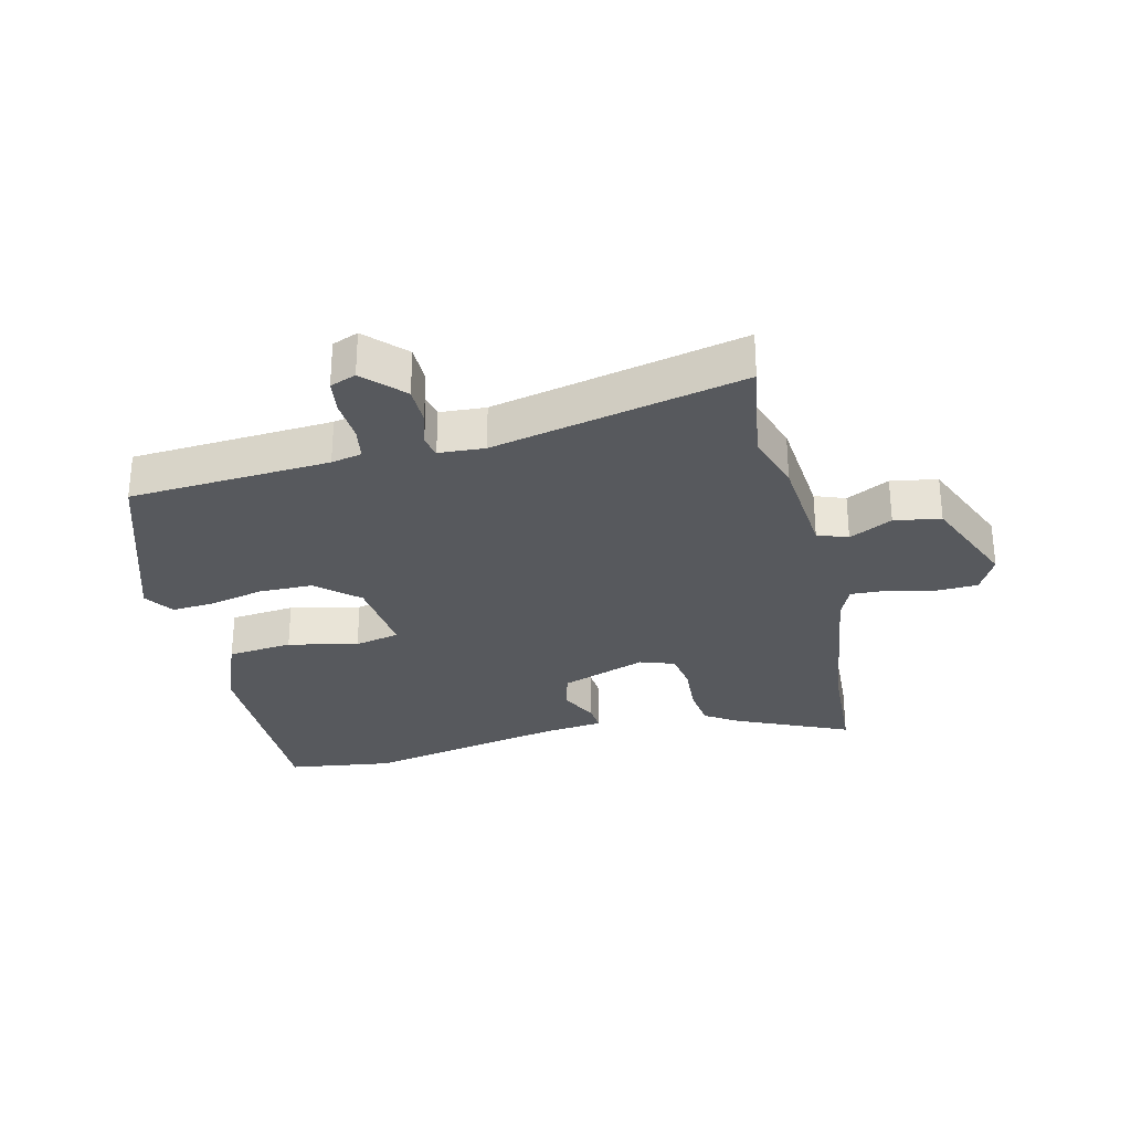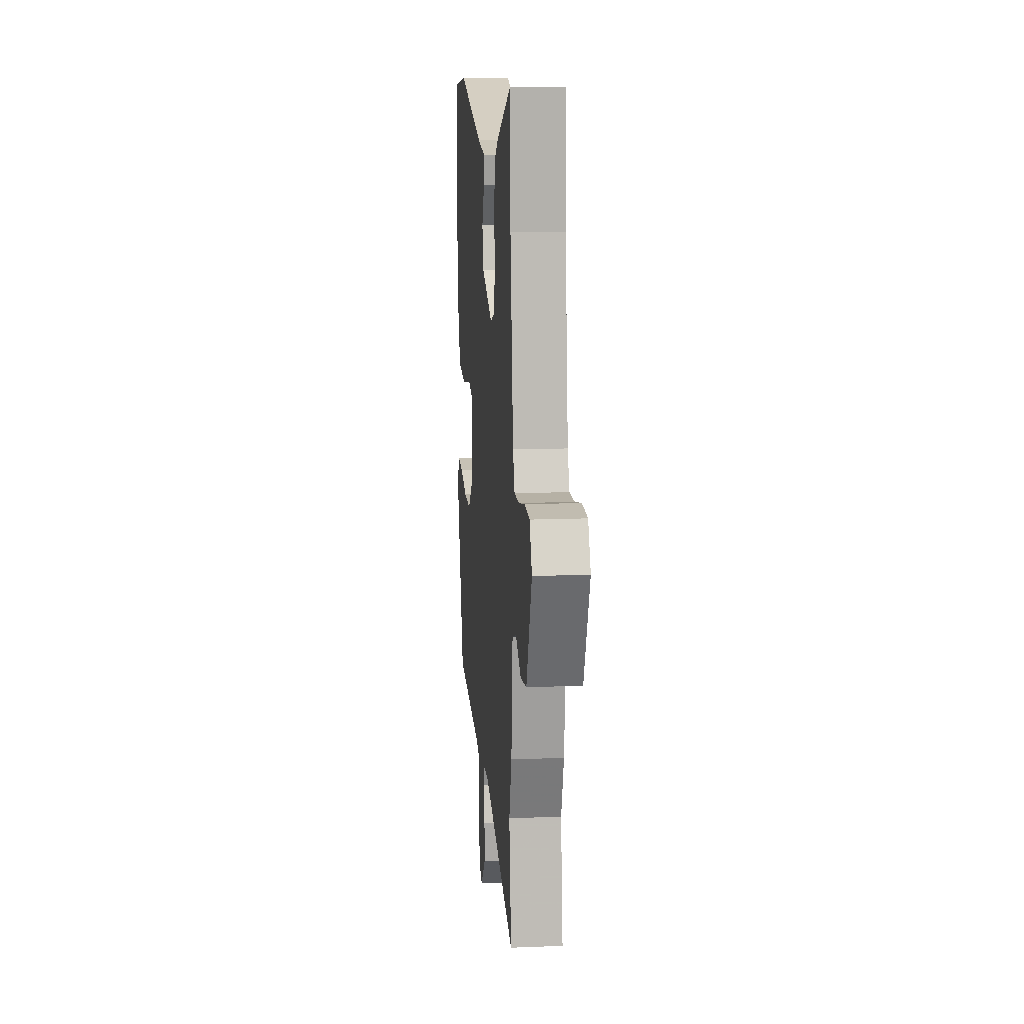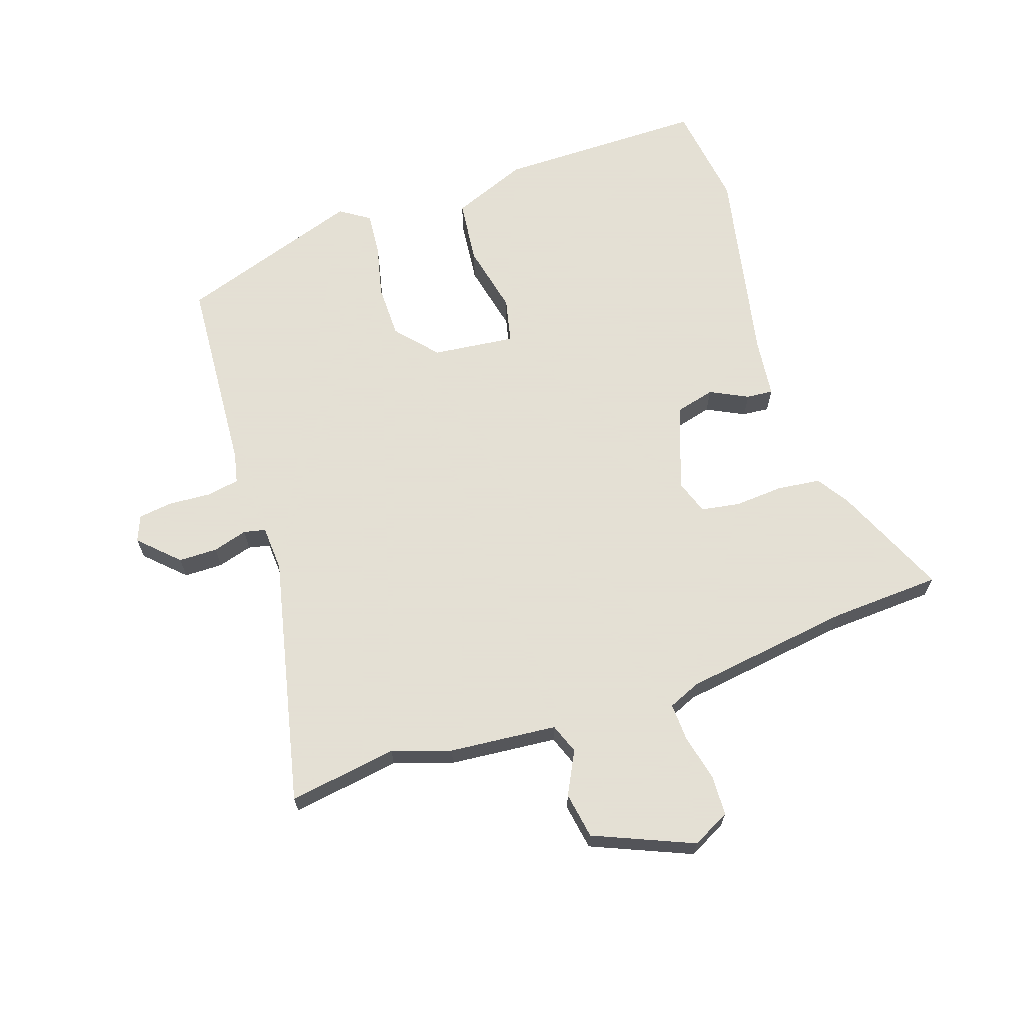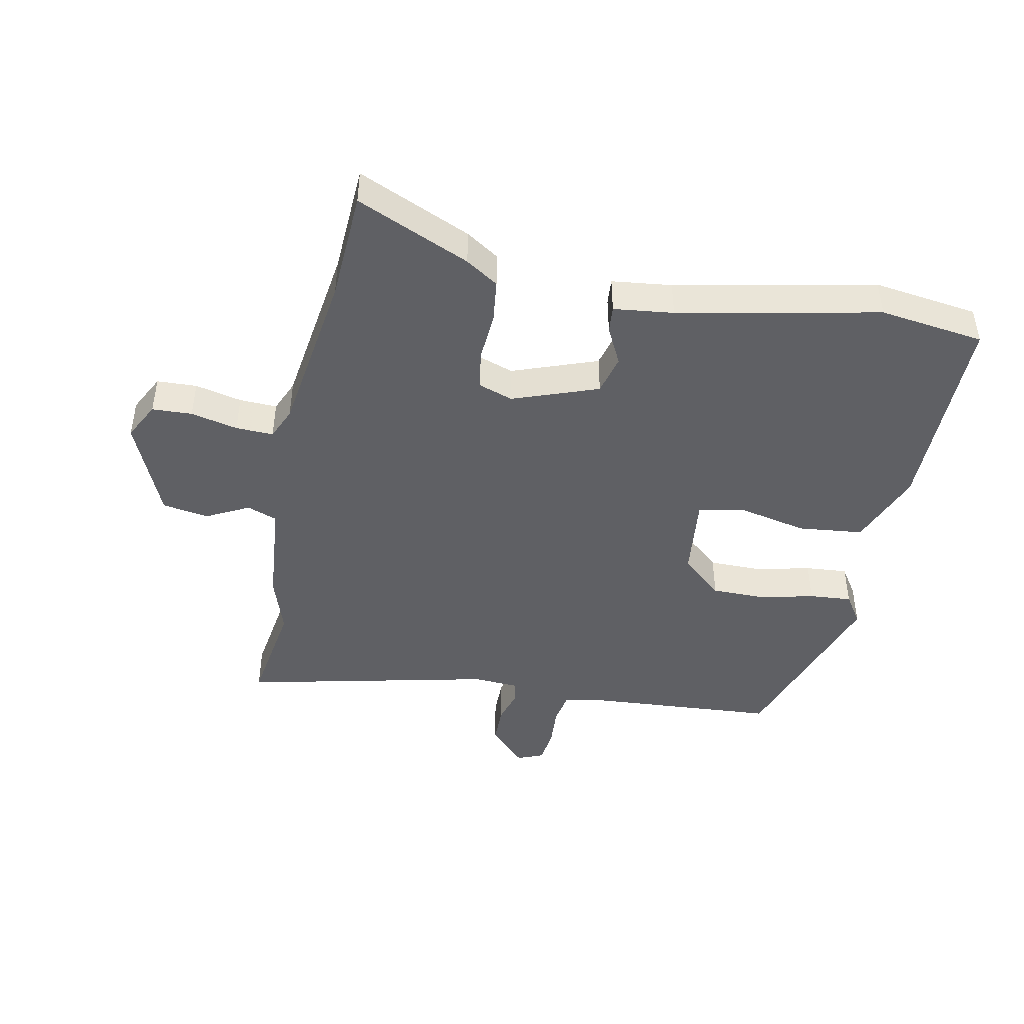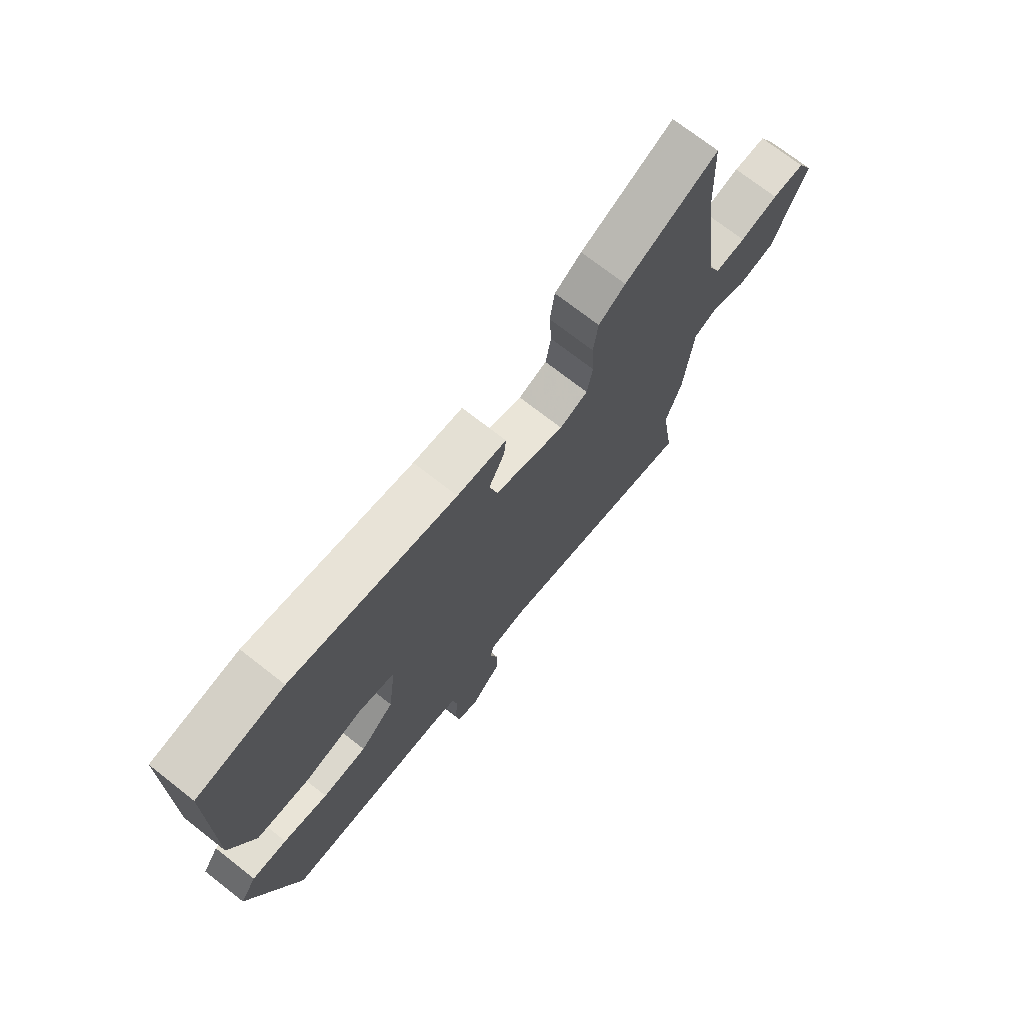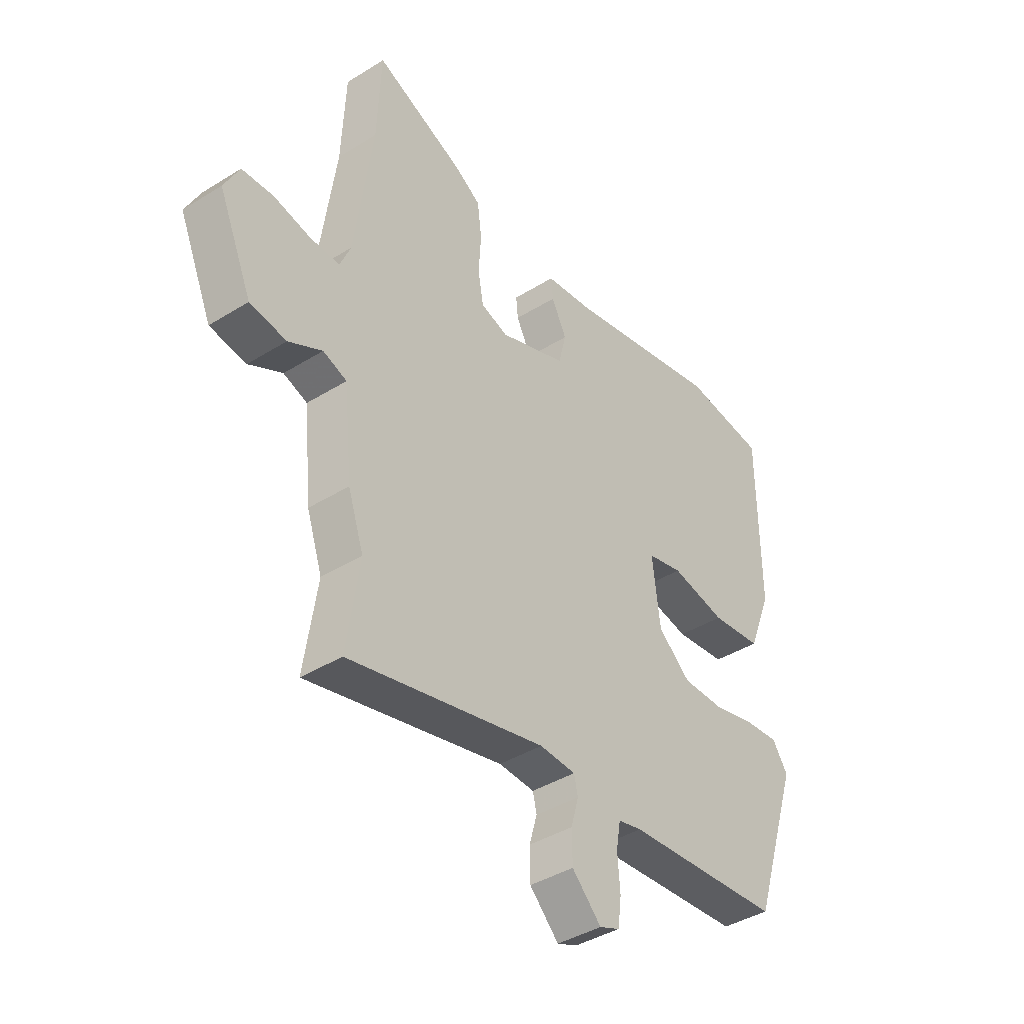
<metadata>
{"format":"obj","ext":"obj","renderer":"f3d","projection":"perspective","resolution":1024,"background":"white","views":[{"elev":-29.5,"azim":-167.0,"up":"+Y"},{"elev":13.9,"azim":-95.0,"up":"+Z"},{"elev":66.2,"azim":-109.0,"up":"+Y"},{"elev":-45.0,"azim":-11.7,"up":"+Y"},{"elev":72.6,"azim":128.0,"up":"+Z"},{"elev":-40.5,"azim":-52.6,"up":"+Z"}]}
</metadata>
<code>
v 0.351 0.07 0.519
v 0.521 0.07 0.497
v 0.523 0.07 0.16
v 0.475 0.07 0.037
v 0.37 0.07 0.025
v 0.257 0.07 0.049
v 0.184 0.07 0.032
v 0.2 0.07 -0.102
v 0.267 0.07 -0.16
v 0.354 0.07 -0.16
v 0.442 0.07 -0.139
v 0.511 0.07 -0.133
v 0.543 0.07 -0.181
v 0.445 0.07 -0.48
v 0.121 0.07 -0.504
v 0.072 0.07 -0.515
v 0.063 0.07 -0.568
v 0.068 0.07 -0.636
v 0.061 0.07 -0.692
v 0.019 0.07 -0.709
v -0.041 0.07 -0.648
v -0.042 0.07 -0.585
v -0.026 0.07 -0.529
v -0.034 0.07 -0.494
v -0.108 0.07 -0.49
v -0.512 0.07 -0.583
v -0.486 0.07 -0.407
v -0.518 0.07 -0.312
v -0.535 0.07 -0.138
v -0.584 0.07 -0.12
v -0.653 0.07 -0.156
v -0.728 0.07 -0.144
v -0.797 0.07 0.016
v -0.766 0.07 0.077
v -0.701 0.07 0.08
v -0.625 0.07 0.063
v -0.564 0.07 0.061
v -0.542 0.07 0.113
v -0.505 0.07 0.385
v -0.497 0.07 0.565
v -0.313 0.07 0.485
v -0.26 0.07 0.451
v -0.251 0.07 0.381
v -0.256 0.07 0.302
v -0.245 0.07 0.239
v -0.189 0.07 0.22
v -0.051 0.07 0.271
v -0.035 0.07 0.335
v -0.066 0.07 0.396
v -0.07 0.07 0.439
v 0.027 0.07 0.451
v 0.351 0 0.519
v 0.521 0 0.497
v 0.523 0 0.16
v 0.475 0 0.037
v 0.37 0 0.025
v 0.257 0 0.049
v 0.184 0 0.032
v 0.2 0 -0.102
v 0.267 0 -0.16
v 0.354 0 -0.16
v 0.442 0 -0.139
v 0.511 0 -0.133
v 0.543 0 -0.181
v 0.445 0 -0.48
v 0.121 0 -0.504
v 0.072 0 -0.515
v 0.063 0 -0.568
v 0.068 0 -0.636
v 0.061 0 -0.692
v 0.019 0 -0.709
v -0.041 0 -0.648
v -0.042 0 -0.585
v -0.026 0 -0.529
v -0.034 0 -0.494
v -0.108 0 -0.49
v -0.512 0 -0.583
v -0.486 0 -0.407
v -0.518 0 -0.312
v -0.535 0 -0.138
v -0.584 0 -0.12
v -0.653 0 -0.156
v -0.728 0 -0.144
v -0.797 0 0.016
v -0.766 0 0.077
v -0.701 0 0.08
v -0.625 0 0.063
v -0.564 0 0.061
v -0.542 0 0.113
v -0.505 0 0.385
v -0.497 0 0.565
v -0.313 0 0.485
v -0.26 0 0.451
v -0.251 0 0.381
v -0.256 0 0.302
v -0.245 0 0.239
v -0.189 0 0.22
v -0.051 0 0.271
v -0.035 0 0.335
v -0.066 0 0.396
v -0.07 0 0.439
v 0.027 0 0.451
f 48 49 50 51
f 4 5 6
f 3 4 6
f 2 3 6
f 1 2 6
f 51 1 6
f 48 51 6
f 47 48 6
f 46 47 6 7
f 45 46 7 8
f 42 43 44
f 41 42 44
f 40 41 44
f 39 40 44
f 38 39 44 45
f 45 8 9
f 38 45 9
f 37 38 9
f 34 35 36
f 33 34 36
f 32 33 36
f 31 32 36
f 30 31 36
f 36 37 9
f 30 36 9
f 29 30 9
f 27 28 29 9
f 27 9 10
f 26 27 10
f 25 26 10
f 21 22 23
f 20 21 23
f 19 20 23
f 18 19 23
f 17 18 23
f 16 17 23 24
f 15 16 24
f 14 15 24
f 14 24 25
f 13 14 25
f 12 13 25
f 11 12 25
f 10 11 25
f 102 101 100 99
f 57 56 55
f 57 55 54
f 57 54 53
f 57 53 52
f 57 52 102
f 57 102 99
f 57 99 98
f 58 57 98 97
f 59 58 97 96
f 95 94 93
f 95 93 92
f 95 92 91
f 95 91 90
f 96 95 90 89
f 60 59 96
f 60 96 89
f 60 89 88
f 87 86 85
f 87 85 84
f 87 84 83
f 87 83 82
f 87 82 81
f 60 88 87
f 60 87 81
f 60 81 80
f 60 80 79 78
f 61 60 78
f 61 78 77
f 61 77 76
f 74 73 72
f 74 72 71
f 74 71 70
f 74 70 69
f 74 69 68
f 75 74 68 67
f 75 67 66
f 75 66 65
f 76 75 65
f 76 65 64
f 76 64 63
f 76 63 62
f 76 62 61
f 1 52 53 2
f 2 53 54 3
f 3 54 55 4
f 4 55 56 5
f 5 56 57 6
f 6 57 58 7
f 7 58 59 8
f 8 59 60 9
f 9 60 61 10
f 10 61 62 11
f 11 62 63 12
f 12 63 64 13
f 13 64 65 14
f 14 65 66 15
f 15 66 67 16
f 16 67 68 17
f 17 68 69 18
f 18 69 70 19
f 19 70 71 20
f 20 71 72 21
f 21 72 73 22
f 22 73 74 23
f 23 74 75 24
f 24 75 76 25
f 25 76 77 26
f 26 77 78 27
f 27 78 79 28
f 28 79 80 29
f 29 80 81 30
f 30 81 82 31
f 31 82 83 32
f 32 83 84 33
f 33 84 85 34
f 34 85 86 35
f 35 86 87 36
f 36 87 88 37
f 37 88 89 38
f 38 89 90 39
f 39 90 91 40
f 40 91 92 41
f 41 92 93 42
f 42 93 94 43
f 43 94 95 44
f 44 95 96 45
f 45 96 97 46
f 46 97 98 47
f 47 98 99 48
f 48 99 100 49
f 49 100 101 50
f 50 101 102 51
f 51 102 52 1

</code>
